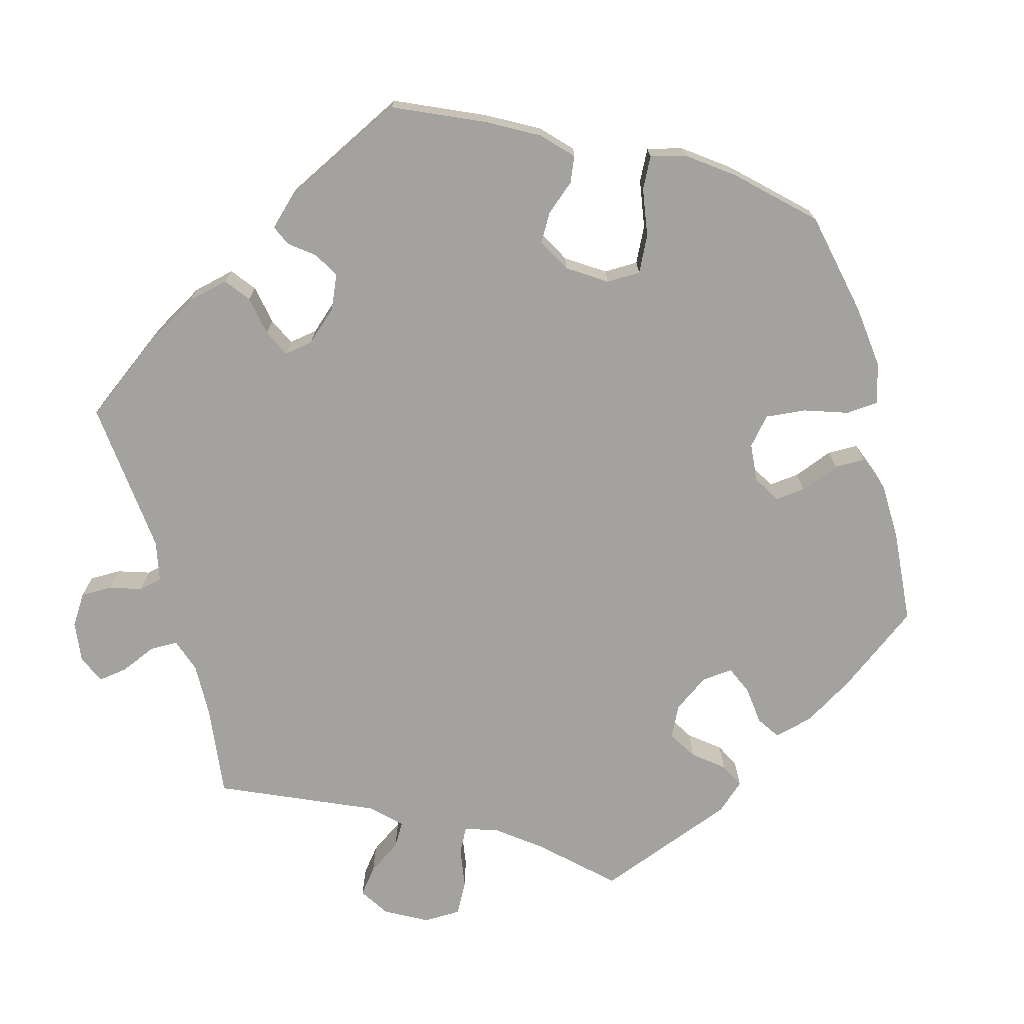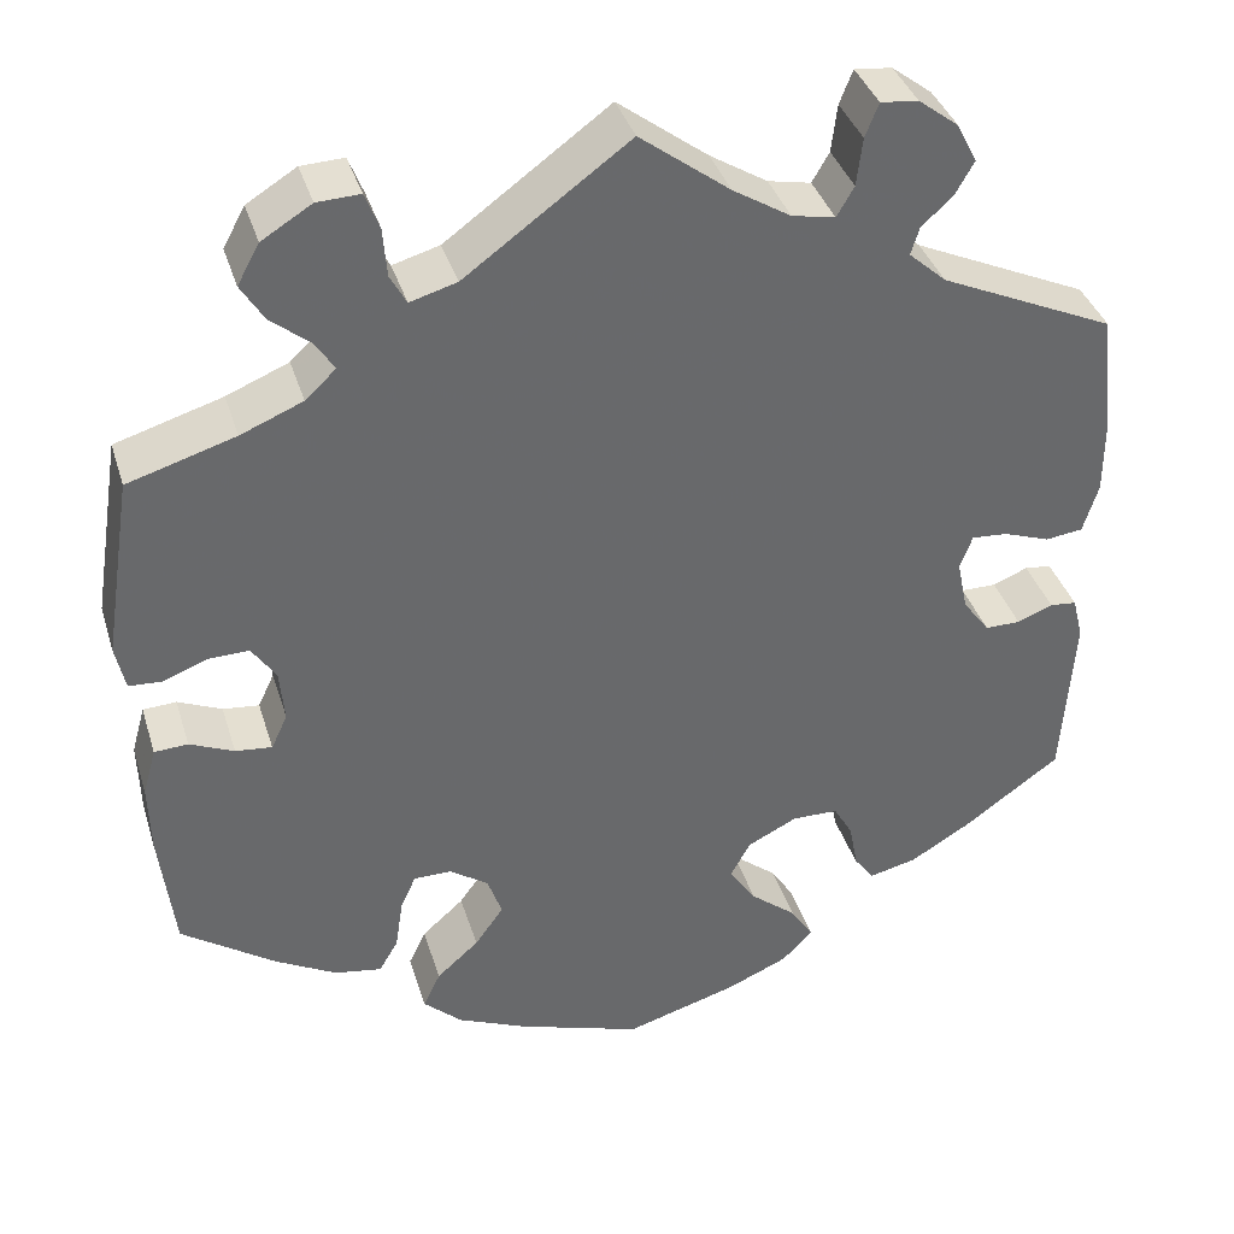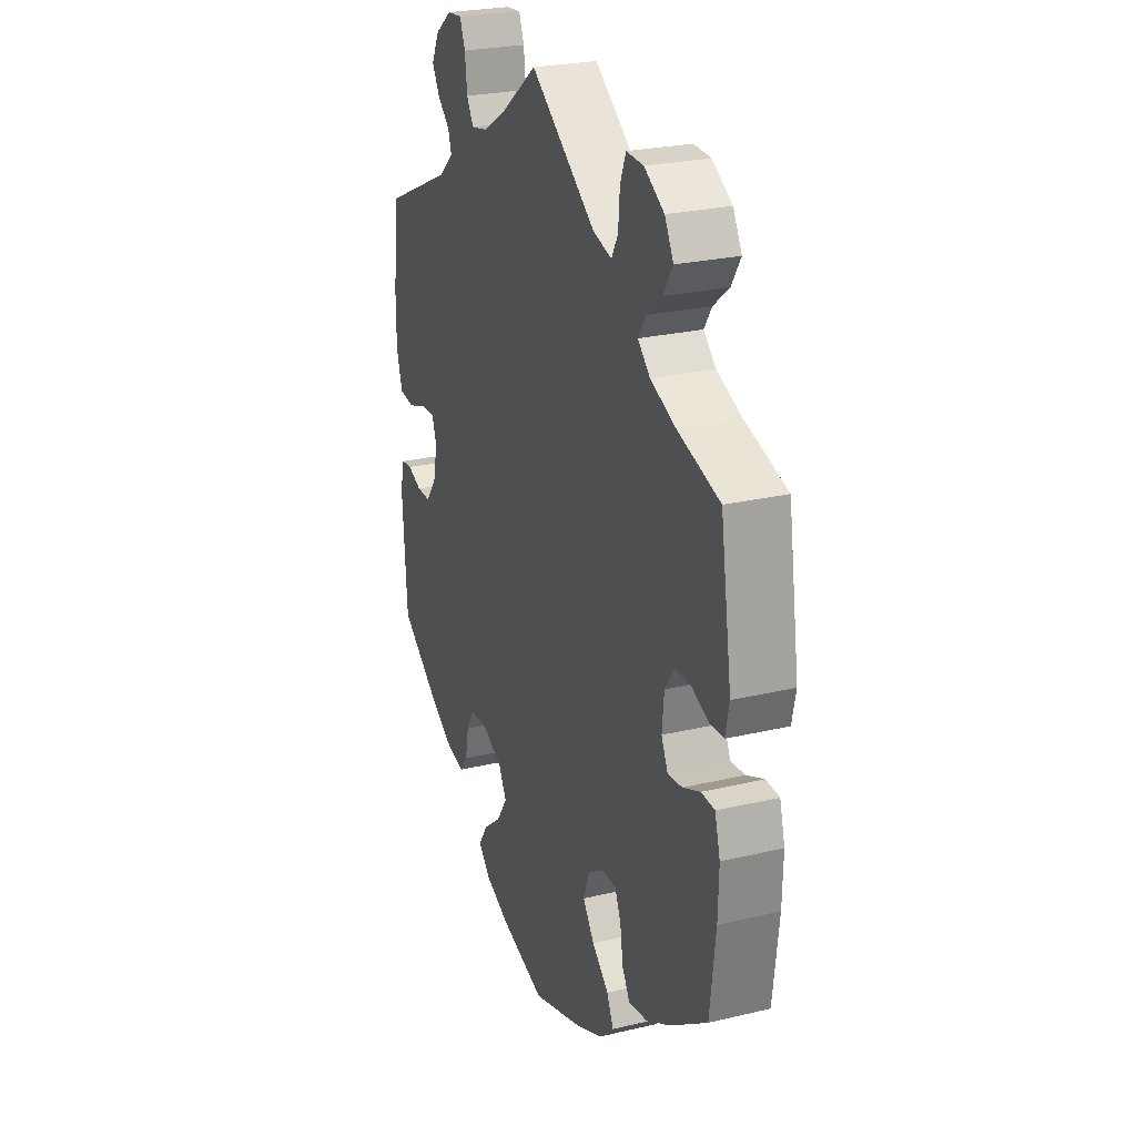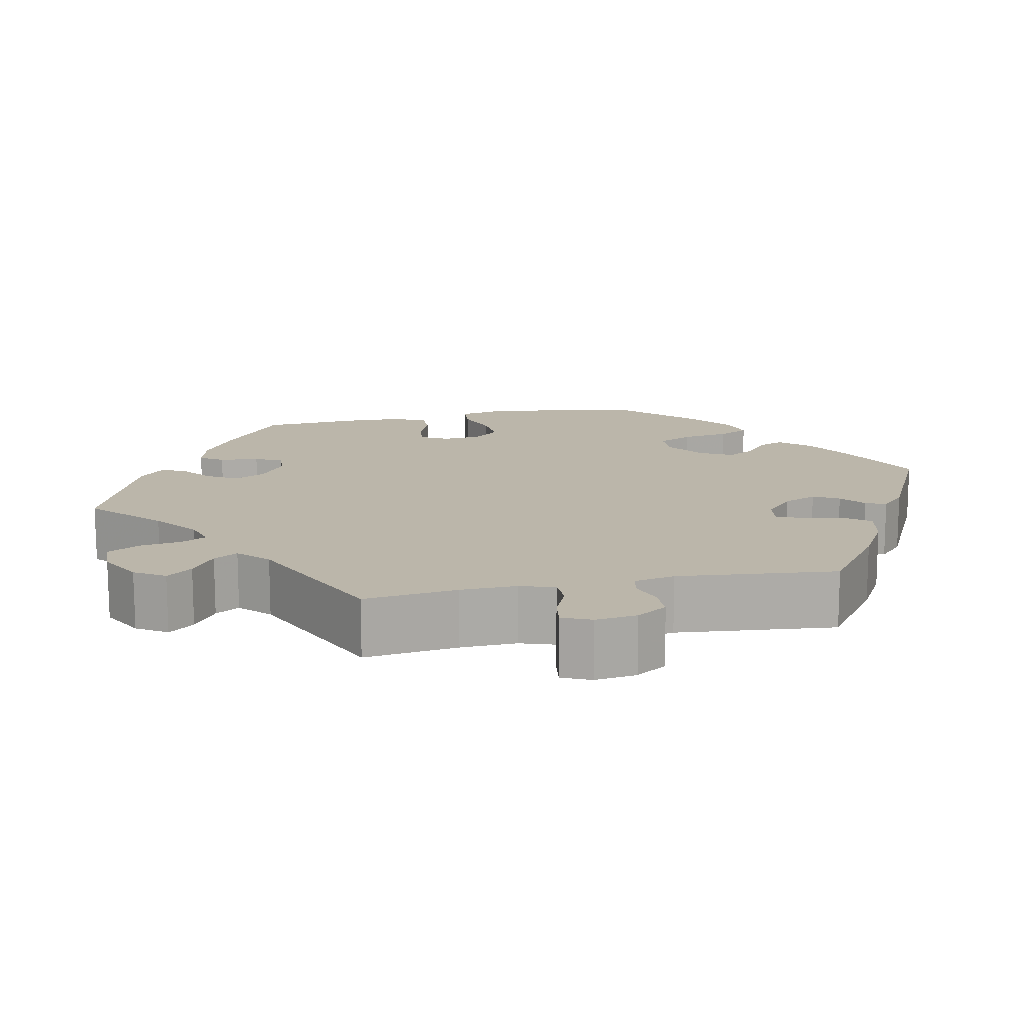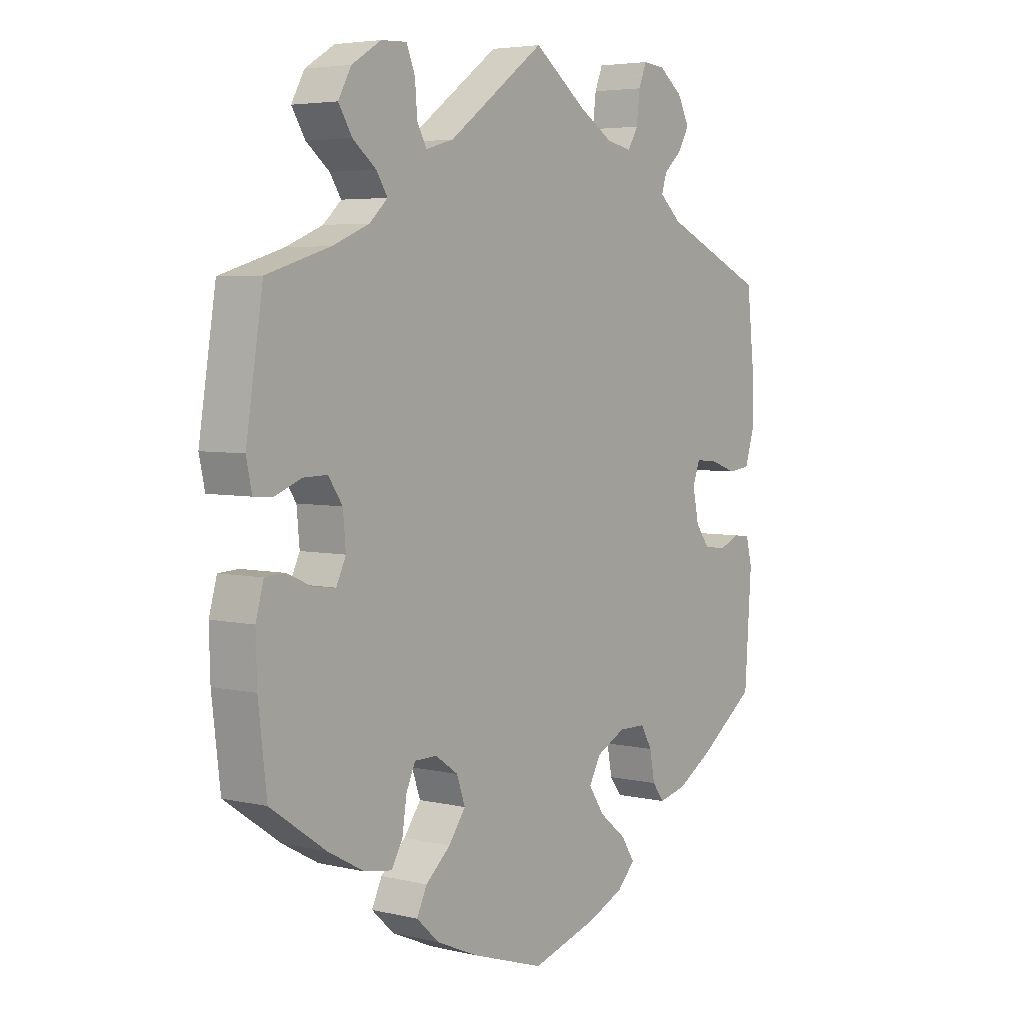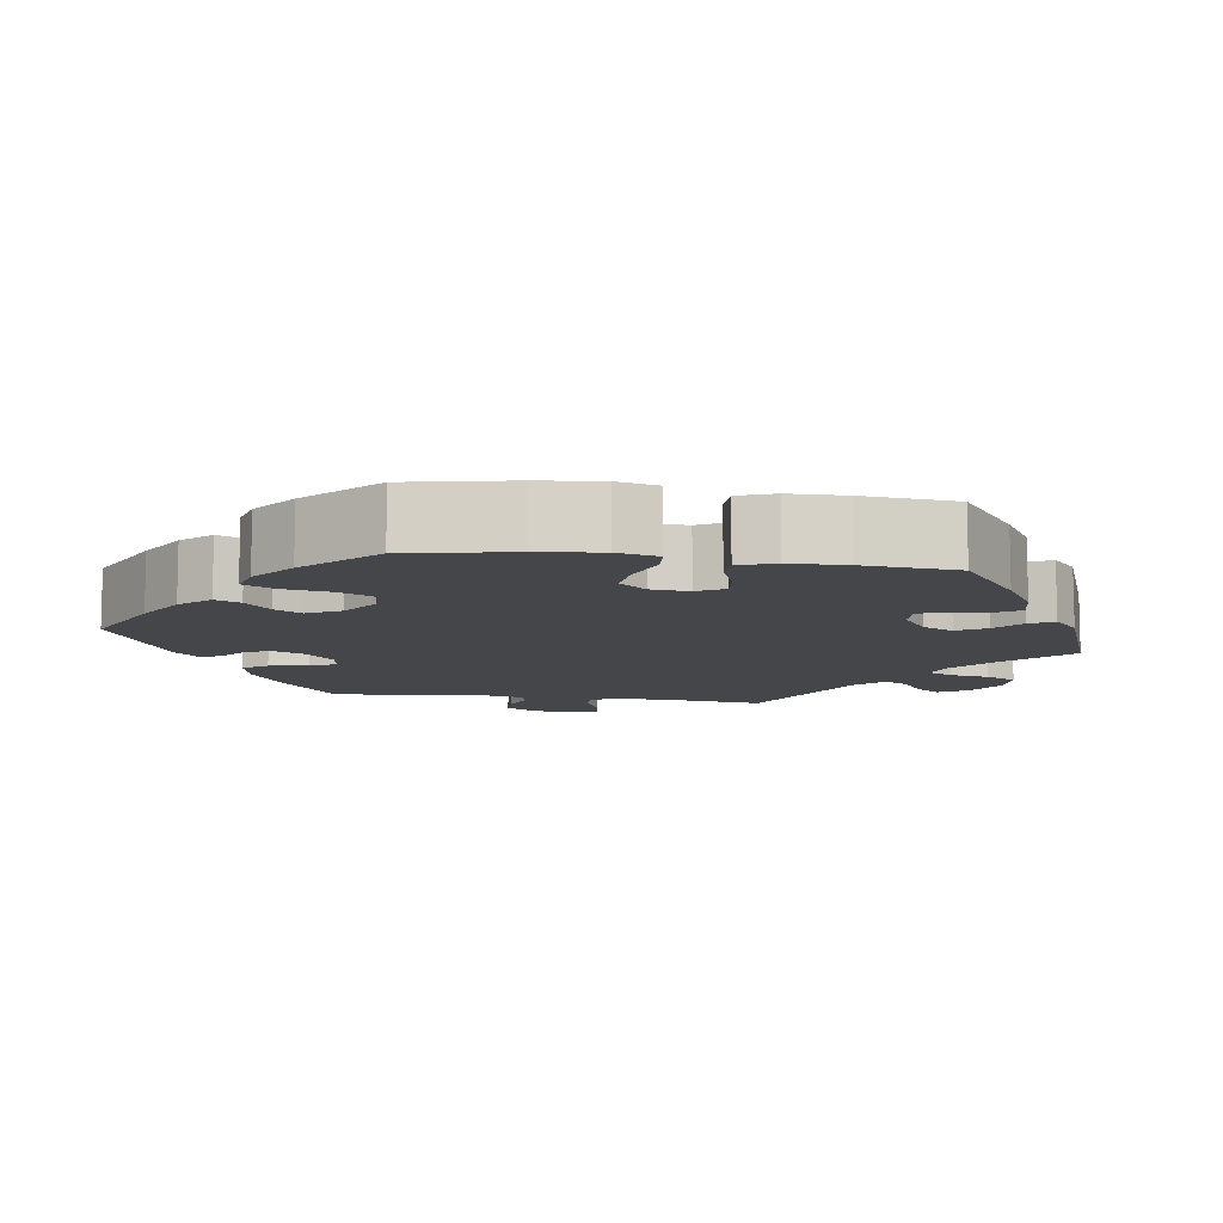
<metadata>
{"format":"obj","ext":"obj","renderer":"f3d","projection":"perspective","resolution":1024,"background":"white","views":[{"elev":-72.5,"azim":135.2,"up":"+Y"},{"elev":37.6,"azim":-16.5,"up":"+Z"},{"elev":25.4,"azim":-110.9,"up":"+Z"},{"elev":14.0,"azim":18.2,"up":"+Y"},{"elev":4.7,"azim":-53.1,"up":"+Z"},{"elev":-9.7,"azim":-158.9,"up":"+Y"}]}
</metadata>
<code>
v 0.514 0.07 0.162
v 0.514 0.07 0.085
v 0.498 0.07 0.033
v 0.459 0.07 0.028
v 0.411 0.07 0.045
v 0.373 0.07 0.048
v 0.36 0.07 0.013
v 0.371 0.07 -0.04
v 0.399 0.07 -0.078
v 0.436 0.07 -0.078
v 0.473 0.07 -0.063
v 0.501 0.07 -0.066
v 0.512 0.07 -0.11
v 0.5 0.07 -0.289
v 0.399 0.07 -0.362
v 0.336 0.07 -0.4
v 0.286 0.07 -0.412
v 0.265 0.07 -0.384
v 0.256 0.07 -0.336
v 0.236 0.07 -0.301
v 0.188 0.07 -0.3
v 0.136 0.07 -0.326
v 0.115 0.07 -0.364
v 0.143 0.07 -0.406
v 0.191 0.07 -0.445
v 0.215 0.07 -0.482
v 0.183 0.07 -0.515
v 0.119 0.07 -0.543
v 0.001 0.07 -0.578
v -0.128 0.07 -0.536
v -0.202 0.07 -0.504
v -0.242 0.07 -0.467
v -0.224 0.07 -0.429
v -0.18 0.07 -0.39
v -0.15 0.07 -0.348
v -0.165 0.07 -0.305
v -0.205 0.07 -0.277
v -0.245 0.07 -0.277
v -0.261 0.07 -0.313
v -0.269 0.07 -0.366
v -0.289 0.07 -0.4
v -0.338 0.07 -0.392
v -0.402 0.07 -0.357
v -0.5 0.07 -0.289
v -0.515 0.07 -0.162
v -0.517 0.07 -0.087
v -0.503 0.07 -0.037
v -0.468 0.07 -0.035
v -0.422 0.07 -0.055
v -0.384 0.07 -0.059
v -0.367 0.07 -0.023
v -0.372 0.07 0.032
v -0.397 0.07 0.069
v -0.44 0.07 0.068
v -0.485 0.07 0.05
v -0.52 0.07 0.052
v -0.53 0.07 0.099
v -0.5 0.07 0.289
v -0.388 0.07 0.323
v -0.323 0.07 0.35
v -0.291 0.07 0.38
v -0.311 0.07 0.411
v -0.352 0.07 0.444
v -0.376 0.07 0.483
v -0.353 0.07 0.525
v -0.301 0.07 0.557
v -0.256 0.07 0.559
v -0.241 0.07 0.521
v -0.237 0.07 0.47
v -0.22 0.07 0.439
v -0.171 0.07 0.453
v 0 0.07 0.578
v 0.094 0.07 0.507
v 0.154 0.07 0.47
v 0.199 0.07 0.461
v 0.217 0.07 0.492
v 0.223 0.07 0.542
v 0.237 0.07 0.577
v 0.276 0.07 0.573
v 0.318 0.07 0.541
v 0.339 0.07 0.5
v 0.319 0.07 0.465
v 0.287 0.07 0.436
v 0.278 0.07 0.407
v 0.317 0.07 0.372
v 0.5 0.07 0.289
v 0.514 0 0.162
v 0.514 0 0.085
v 0.498 0 0.033
v 0.459 0 0.028
v 0.411 0 0.045
v 0.373 0 0.048
v 0.36 0 0.013
v 0.371 0 -0.04
v 0.399 0 -0.078
v 0.436 0 -0.078
v 0.473 0 -0.063
v 0.501 0 -0.066
v 0.512 0 -0.11
v 0.5 0 -0.289
v 0.399 0 -0.362
v 0.336 0 -0.4
v 0.286 0 -0.412
v 0.265 0 -0.384
v 0.256 0 -0.336
v 0.236 0 -0.301
v 0.188 0 -0.3
v 0.136 0 -0.326
v 0.115 0 -0.364
v 0.143 0 -0.406
v 0.191 0 -0.445
v 0.215 0 -0.482
v 0.183 0 -0.515
v 0.119 0 -0.543
v 0.001 0 -0.578
v -0.128 0 -0.536
v -0.202 0 -0.504
v -0.242 0 -0.467
v -0.224 0 -0.429
v -0.18 0 -0.39
v -0.15 0 -0.348
v -0.165 0 -0.305
v -0.205 0 -0.277
v -0.245 0 -0.277
v -0.261 0 -0.313
v -0.269 0 -0.366
v -0.289 0 -0.4
v -0.338 0 -0.392
v -0.402 0 -0.357
v -0.5 0 -0.289
v -0.515 0 -0.162
v -0.517 0 -0.087
v -0.503 0 -0.037
v -0.468 0 -0.035
v -0.422 0 -0.055
v -0.384 0 -0.059
v -0.367 0 -0.023
v -0.372 0 0.032
v -0.397 0 0.069
v -0.44 0 0.068
v -0.485 0 0.05
v -0.52 0 0.052
v -0.53 0 0.099
v -0.5 0 0.289
v -0.388 0 0.323
v -0.323 0 0.35
v -0.291 0 0.38
v -0.311 0 0.411
v -0.352 0 0.444
v -0.376 0 0.483
v -0.353 0 0.525
v -0.301 0 0.557
v -0.256 0 0.559
v -0.241 0 0.521
v -0.237 0 0.47
v -0.22 0 0.439
v -0.171 0 0.453
v 0 0 0.578
v 0.094 0 0.507
v 0.154 0 0.47
v 0.199 0 0.461
v 0.217 0 0.492
v 0.223 0 0.542
v 0.237 0 0.577
v 0.276 0 0.573
v 0.318 0 0.541
v 0.339 0 0.5
v 0.319 0 0.465
v 0.287 0 0.436
v 0.278 0 0.407
v 0.317 0 0.372
v 0.5 0 0.289
f 85 86 1 2
f 84 85 2 3
f 80 81 82 83
f 80 83 84
f 79 80 84
f 76 77 78 79
f 75 76 79 84
f 74 75 84 3
f 71 72 73
f 70 71 73 74
f 66 67 68 69
f 66 69 70
f 65 66 70
f 62 63 64 65
f 61 62 65 70
f 60 61 70 74
f 56 57 58 59
f 54 55 56 59
f 53 54 59 60
f 52 53 60 74
f 46 47 48 49
f 46 49 50
f 45 46 50
f 44 45 50
f 43 44 50
f 42 43 50 51
f 39 40 41 42
f 38 39 42 51
f 31 32 33 34
f 31 34 35
f 30 31 35
f 29 30 35
f 28 29 35 36
f 24 25 26 27
f 23 24 27 28
f 16 17 18 19
f 16 19 20
f 15 16 20
f 14 15 20
f 13 14 20 21
f 10 11 12 13
f 9 10 13 21
f 74 3 4 5
f 74 5 6
f 52 74 6 7
f 37 38 51 52
f 36 37 52 7
f 23 28 36
f 22 23 36
f 22 36 7 8
f 8 9 21 22
f 88 87 172 171
f 89 88 171 170
f 169 168 167 166
f 170 169 166
f 170 166 165
f 165 164 163 162
f 170 165 162 161
f 89 170 161 160
f 159 158 157
f 160 159 157 156
f 155 154 153 152
f 156 155 152
f 156 152 151
f 151 150 149 148
f 156 151 148 147
f 160 156 147 146
f 145 144 143 142
f 145 142 141 140
f 146 145 140 139
f 160 146 139 138
f 135 134 133 132
f 136 135 132
f 136 132 131
f 136 131 130
f 136 130 129
f 137 136 129 128
f 128 127 126 125
f 137 128 125 124
f 120 119 118 117
f 121 120 117
f 121 117 116
f 121 116 115
f 122 121 115 114
f 113 112 111 110
f 114 113 110 109
f 105 104 103 102
f 106 105 102
f 106 102 101
f 106 101 100
f 107 106 100 99
f 99 98 97 96
f 107 99 96 95
f 91 90 89 160
f 92 91 160
f 93 92 160 138
f 138 137 124 123
f 93 138 123 122
f 122 114 109
f 122 109 108
f 94 93 122 108
f 108 107 95 94
f 1 87 88 2
f 2 88 89 3
f 3 89 90 4
f 4 90 91 5
f 5 91 92 6
f 6 92 93 7
f 7 93 94 8
f 8 94 95 9
f 9 95 96 10
f 10 96 97 11
f 11 97 98 12
f 12 98 99 13
f 13 99 100 14
f 14 100 101 15
f 15 101 102 16
f 16 102 103 17
f 17 103 104 18
f 18 104 105 19
f 19 105 106 20
f 20 106 107 21
f 21 107 108 22
f 22 108 109 23
f 23 109 110 24
f 24 110 111 25
f 25 111 112 26
f 26 112 113 27
f 27 113 114 28
f 28 114 115 29
f 29 115 116 30
f 30 116 117 31
f 31 117 118 32
f 32 118 119 33
f 33 119 120 34
f 34 120 121 35
f 35 121 122 36
f 36 122 123 37
f 37 123 124 38
f 38 124 125 39
f 39 125 126 40
f 40 126 127 41
f 41 127 128 42
f 42 128 129 43
f 43 129 130 44
f 44 130 131 45
f 45 131 132 46
f 46 132 133 47
f 47 133 134 48
f 48 134 135 49
f 49 135 136 50
f 50 136 137 51
f 51 137 138 52
f 52 138 139 53
f 53 139 140 54
f 54 140 141 55
f 55 141 142 56
f 56 142 143 57
f 57 143 144 58
f 58 144 145 59
f 59 145 146 60
f 60 146 147 61
f 61 147 148 62
f 62 148 149 63
f 63 149 150 64
f 64 150 151 65
f 65 151 152 66
f 66 152 153 67
f 67 153 154 68
f 68 154 155 69
f 69 155 156 70
f 70 156 157 71
f 71 157 158 72
f 72 158 159 73
f 73 159 160 74
f 74 160 161 75
f 75 161 162 76
f 76 162 163 77
f 77 163 164 78
f 78 164 165 79
f 79 165 166 80
f 80 166 167 81
f 81 167 168 82
f 82 168 169 83
f 83 169 170 84
f 84 170 171 85
f 85 171 172 86
f 86 172 87 1

</code>
